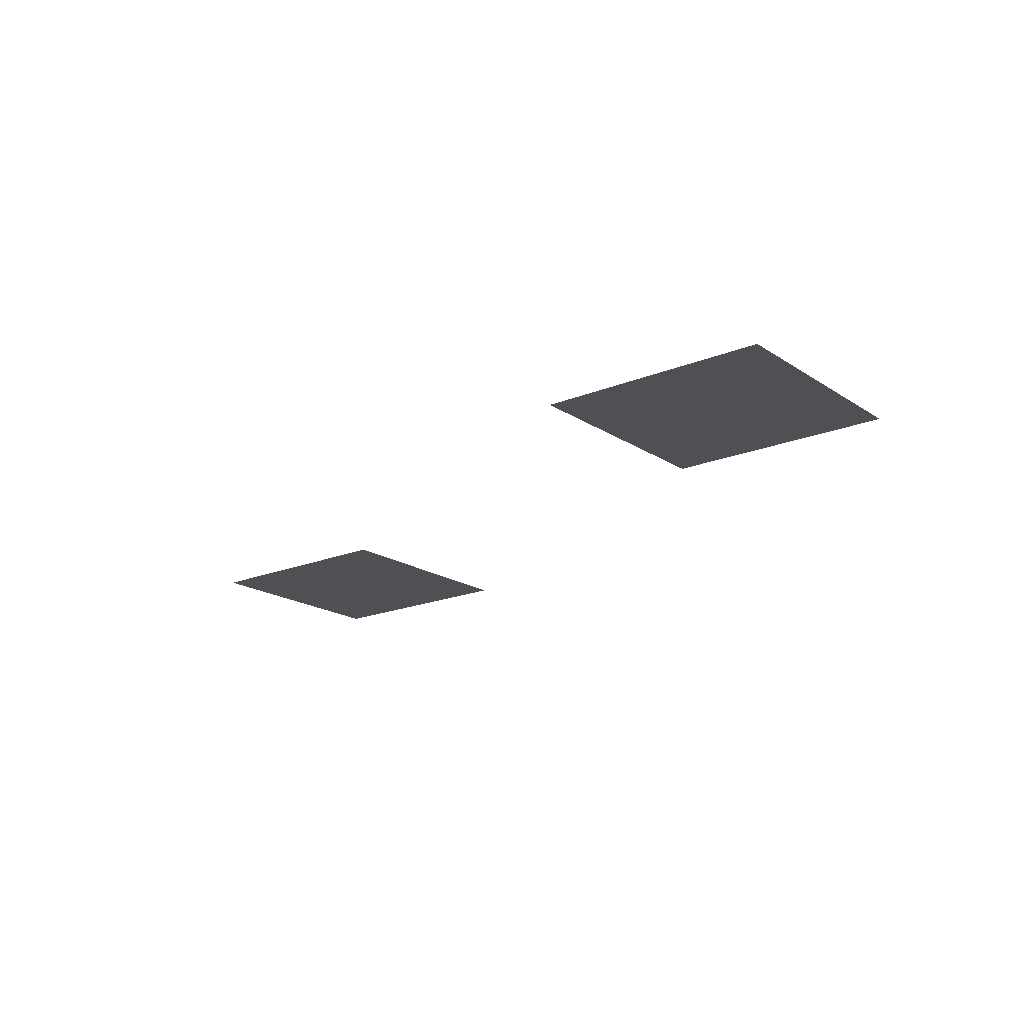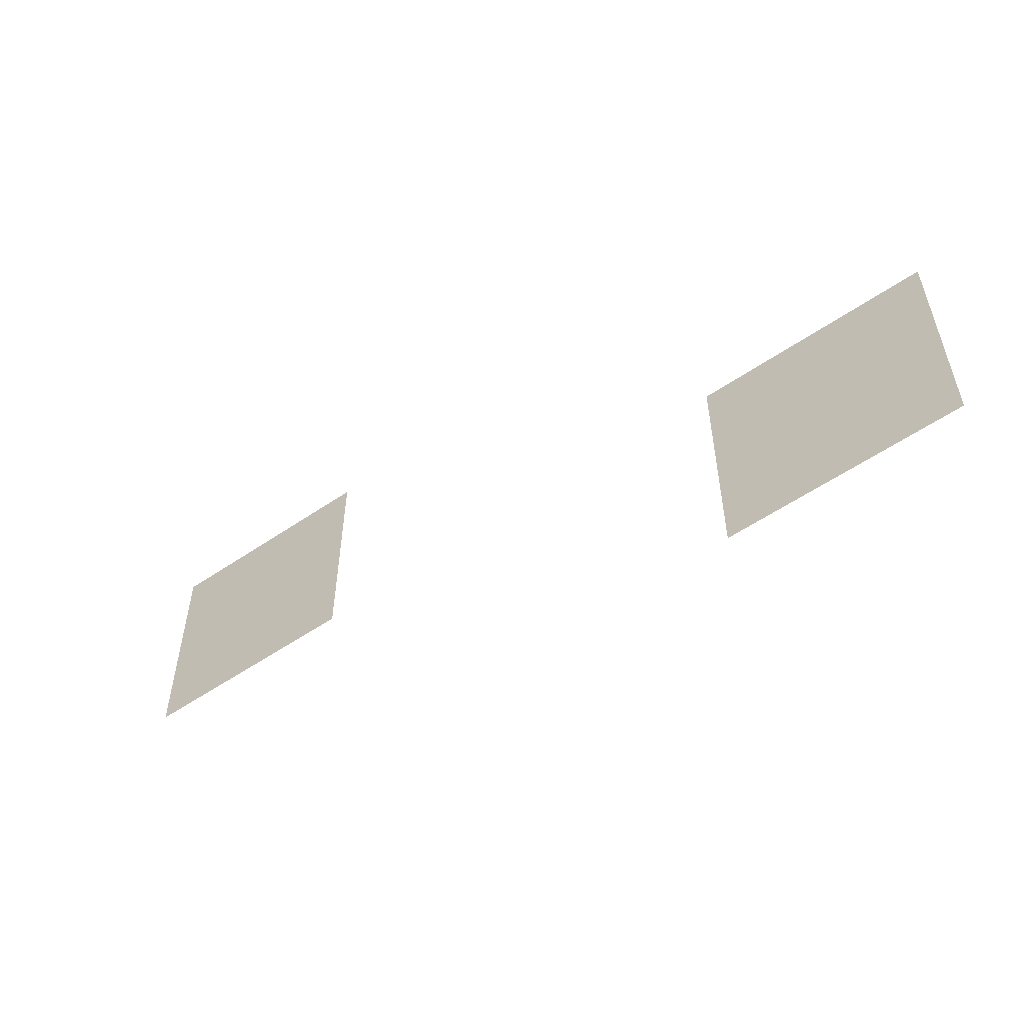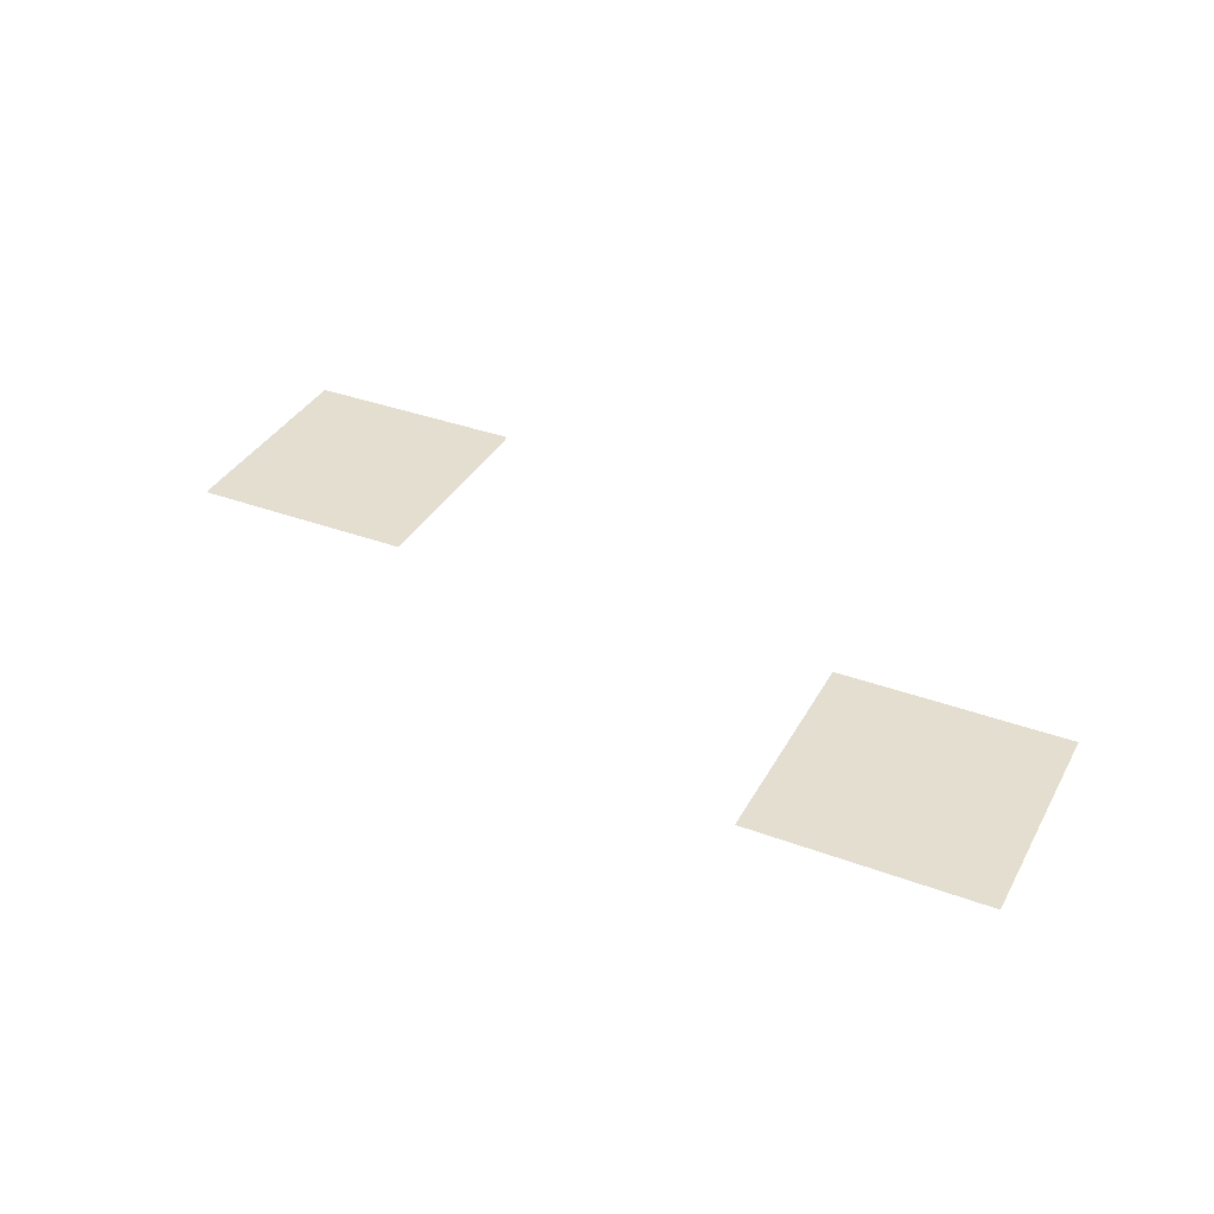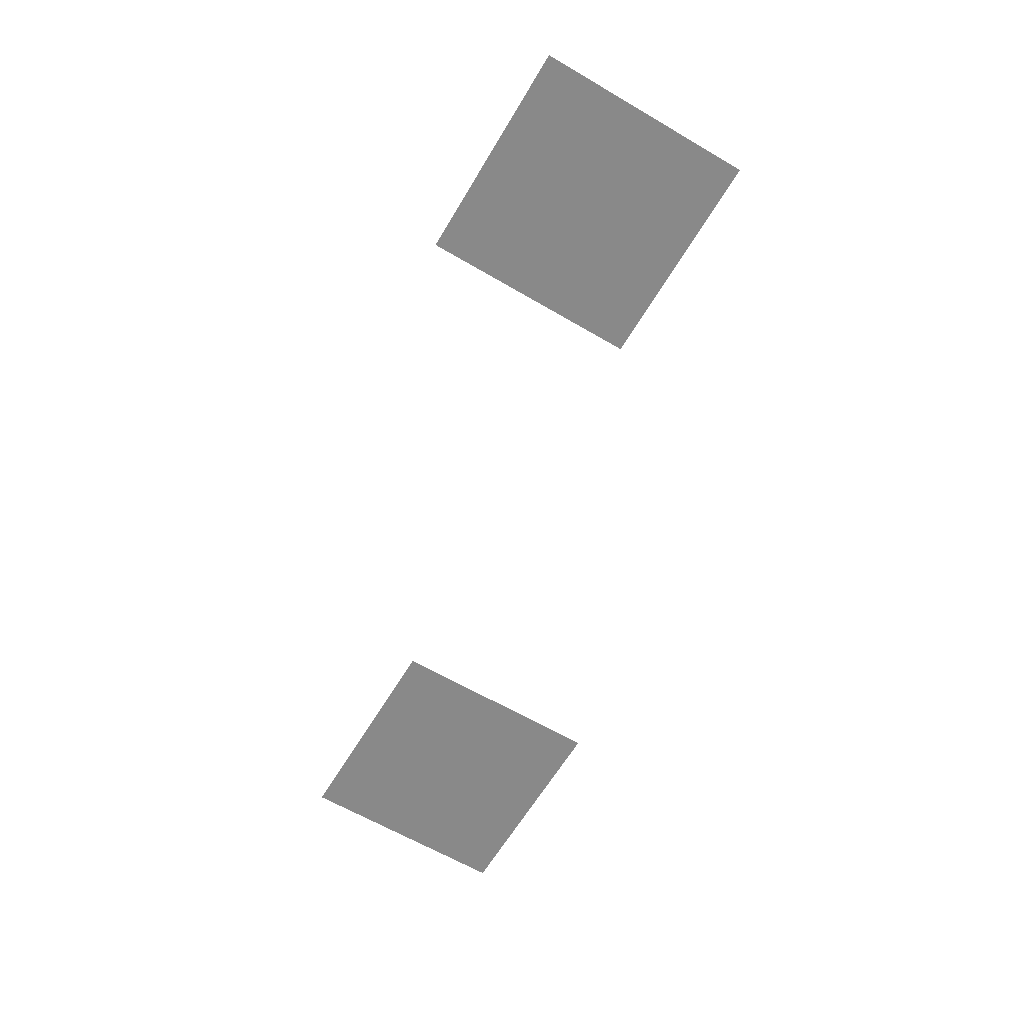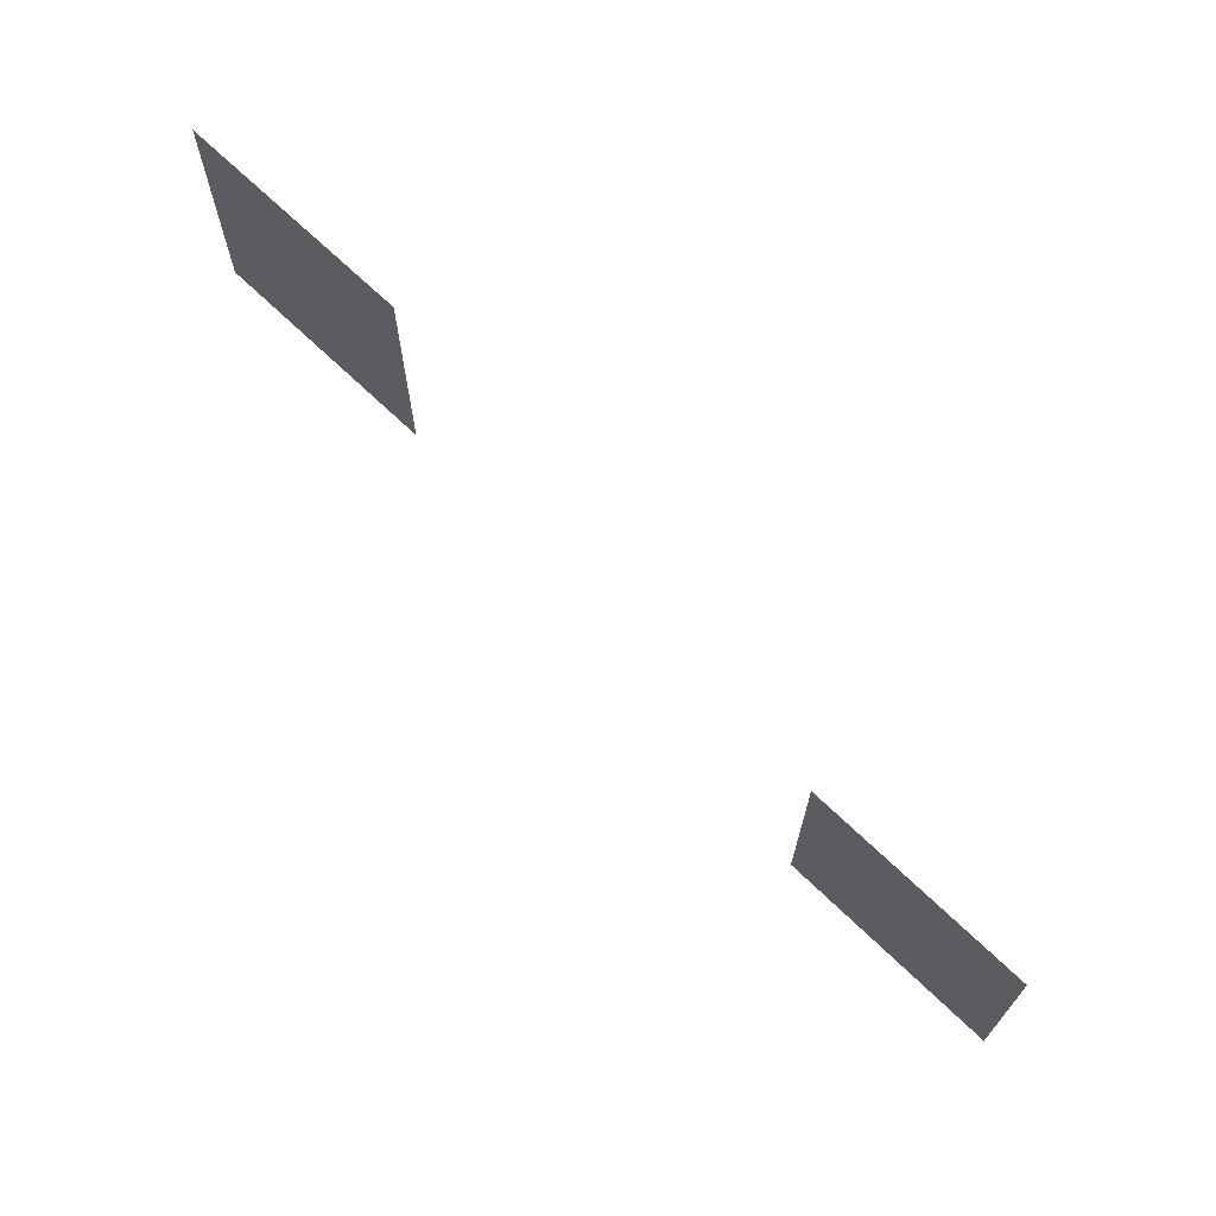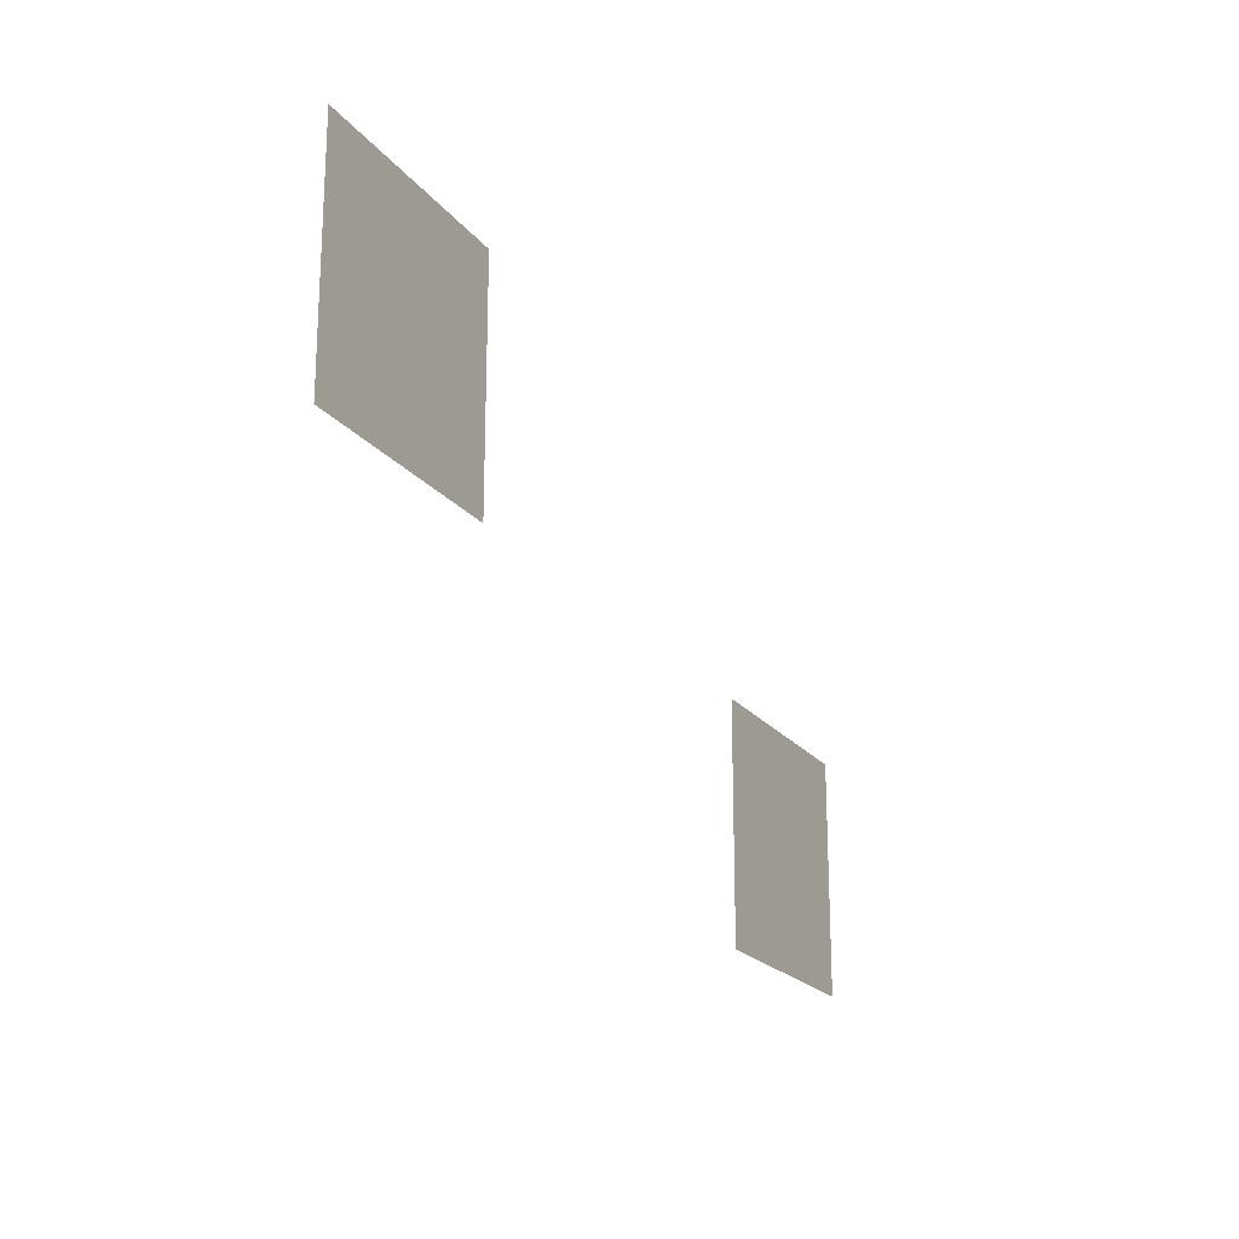
<metadata>
{"format":"obj","ext":"obj","renderer":"f3d","projection":"perspective","resolution":1024,"background":"white","views":[{"elev":-18.5,"azim":-141.4,"up":"+Z"},{"elev":-54.7,"azim":36.0,"up":"+Y"},{"elev":36.4,"azim":25.8,"up":"+Z"},{"elev":-63.0,"azim":-120.7,"up":"+Z"},{"elev":68.8,"azim":44.0,"up":"+Y"},{"elev":-20.2,"azim":-63.9,"up":"+Y"}]}
</metadata>
<code>
v -141.6 -26.4 0
v -142.4 -26.4 0
v -142.4 -25.6 0
v -141.6 -25.6 0
v -144 -25.6 0
v -144.8 -25.6 0
v -144.8 -24.8 0
v -144 -24.8 0
g Map_mesh_0048
f 1 2 3 4
f 5 6 7 8

</code>
